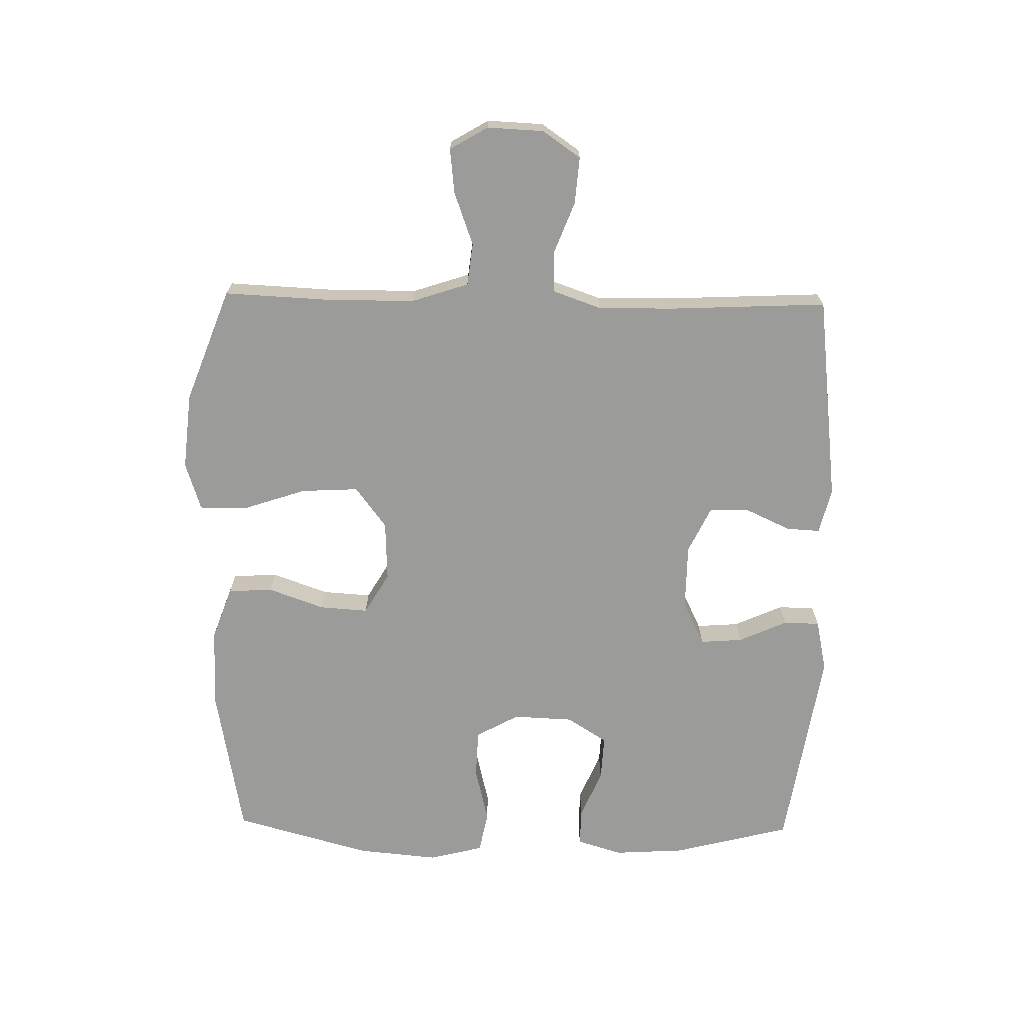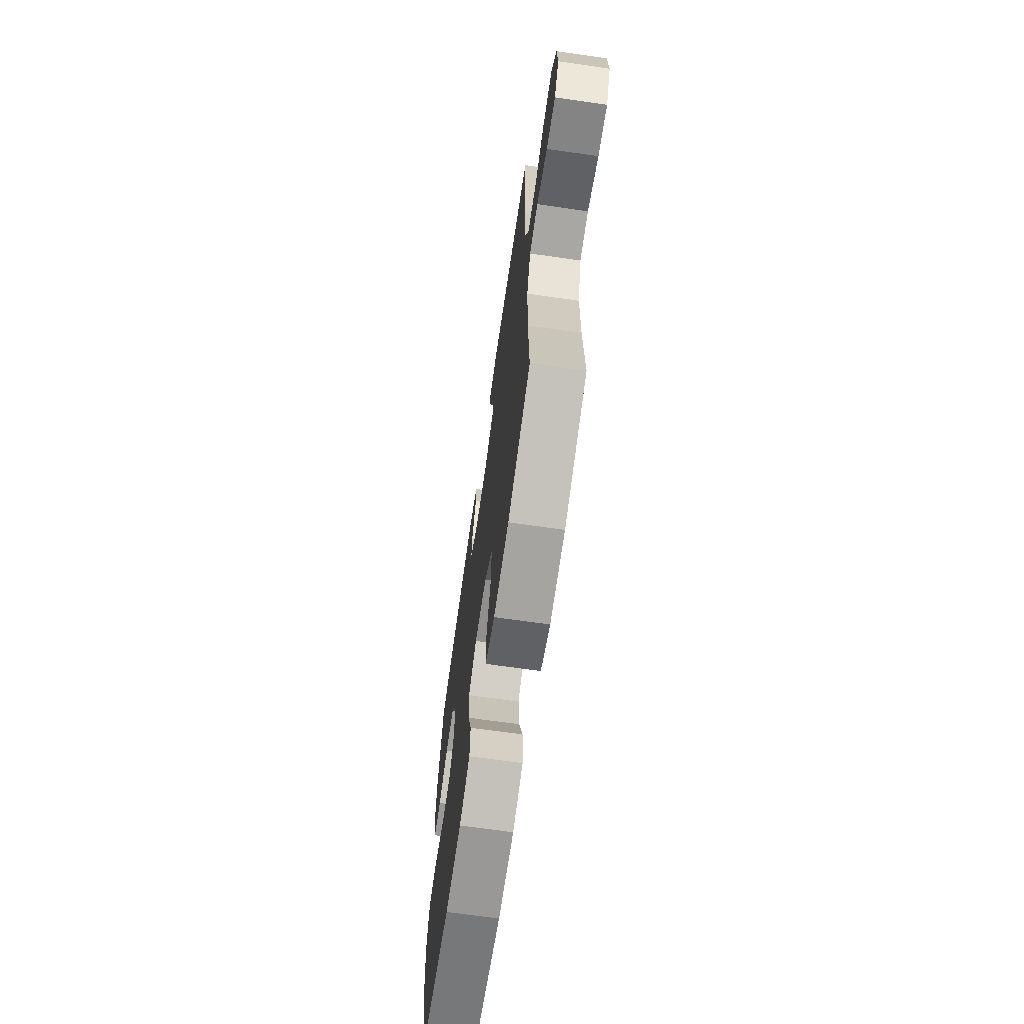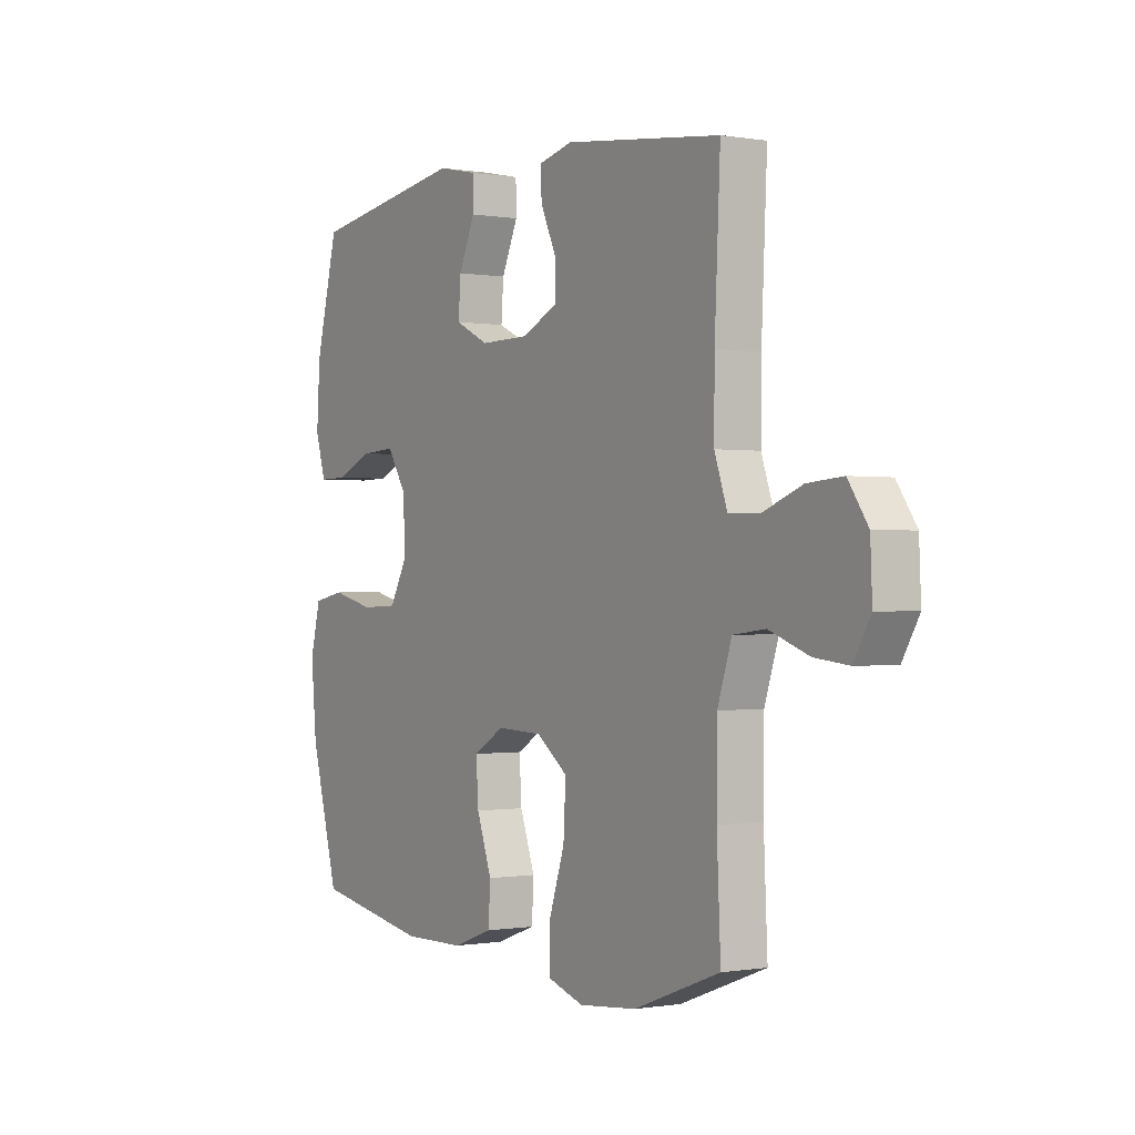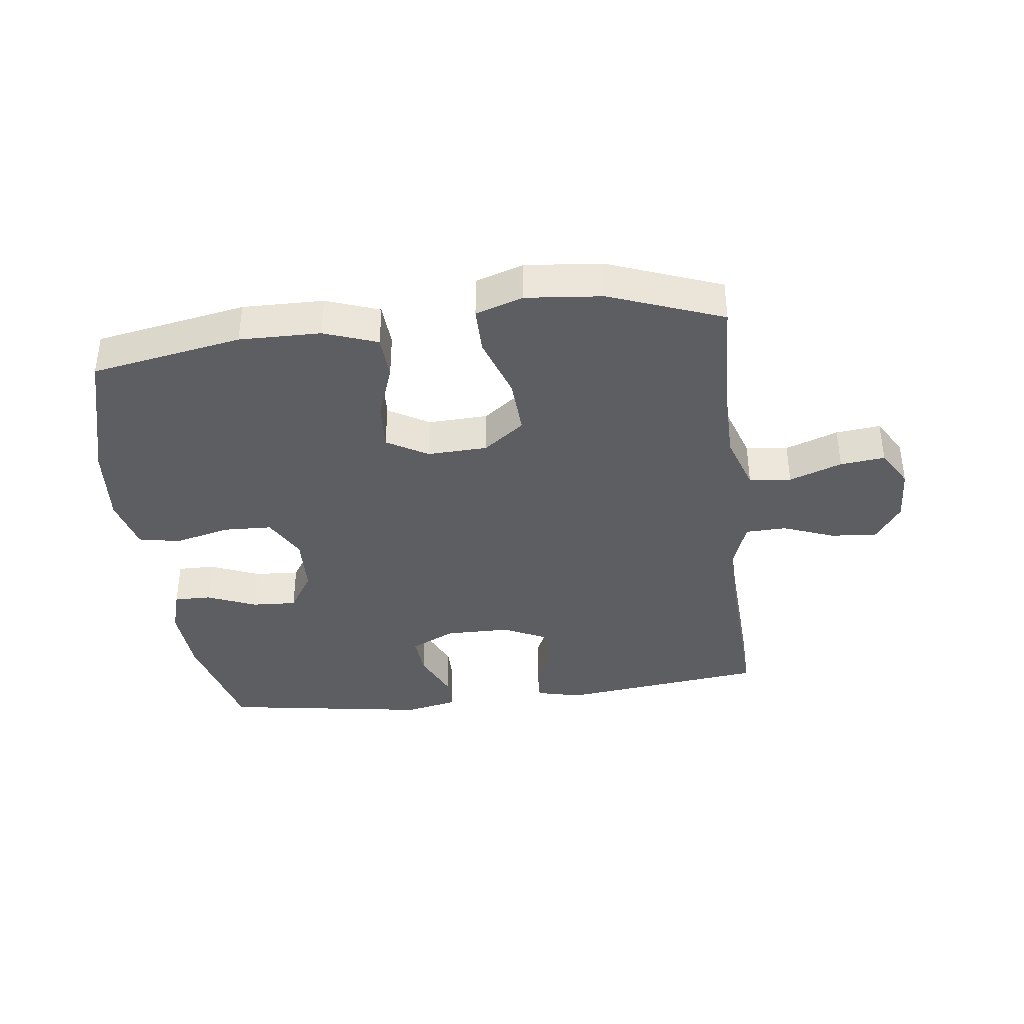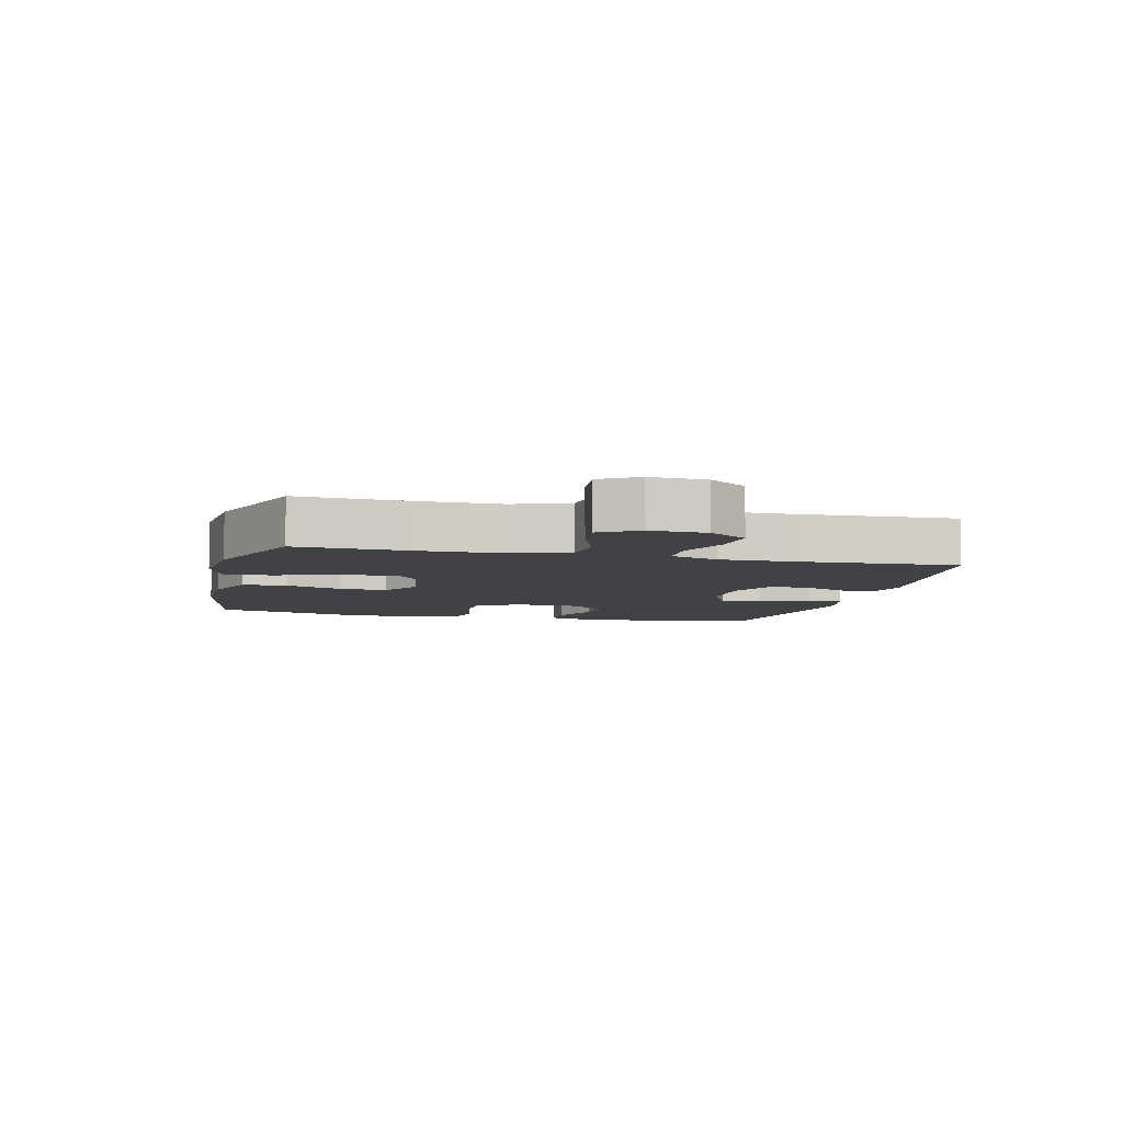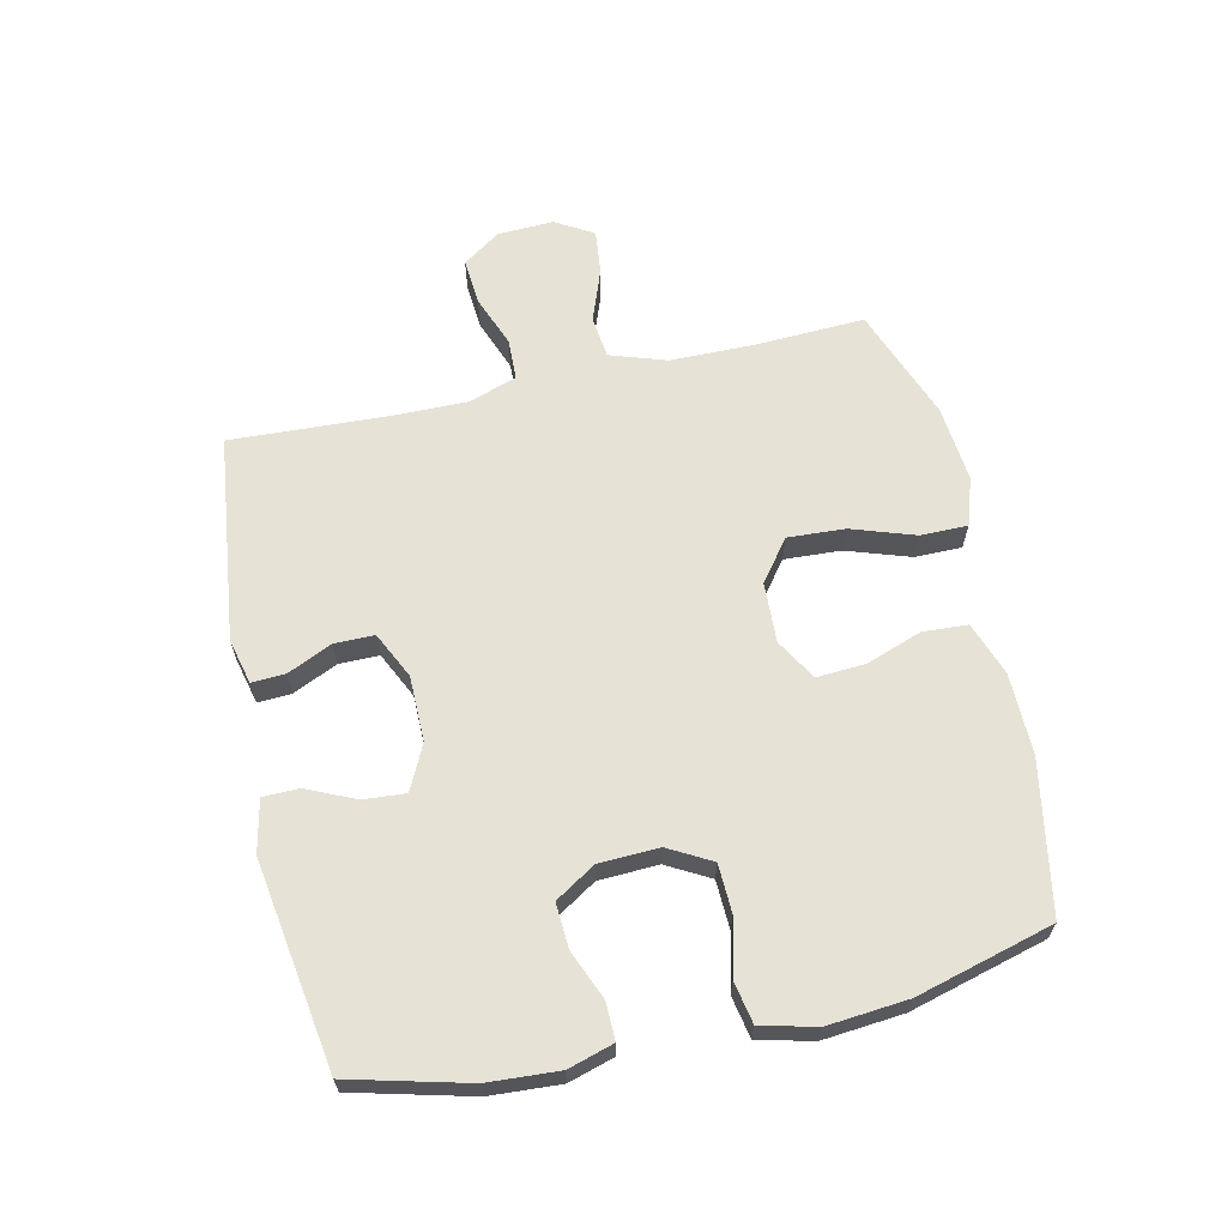
<metadata>
{"format":"obj","ext":"obj","renderer":"f3d","projection":"perspective","resolution":1024,"background":"white","views":[{"elev":-69.6,"azim":-91.1,"up":"+Y"},{"elev":-67.7,"azim":-98.2,"up":"+Z"},{"elev":-0.4,"azim":-122.6,"up":"+Z"},{"elev":-38.0,"azim":-172.9,"up":"+Y"},{"elev":-6.4,"azim":-103.6,"up":"+Y"},{"elev":64.0,"azim":77.5,"up":"+Y"}]}
</metadata>
<code>
v 0.5 0.07 -0.5
v 0.257 0.07 -0.544
v 0.126 0.07 -0.542
v 0.04 0.07 -0.511
v 0.036 0.07 -0.439
v 0.068 0.07 -0.349
v 0.073 0.07 -0.271
v 0.007 0.07 -0.232
v -0.09 0.07 -0.236
v -0.156 0.07 -0.286
v -0.151 0.07 -0.378
v -0.117 0.07 -0.48
v -0.117 0.07 -0.556
v -0.194 0.07 -0.581
v -0.317 0.07 -0.569
v -0.5 0.07 -0.5
v -0.492 0.07 -0.325
v -0.493 0.07 -0.188
v -0.523 0.07 -0.097
v -0.591 0.07 -0.089
v -0.676 0.07 -0.12
v -0.748 0.07 -0.128
v -0.784 0.07 -0.067
v -0.78 0.07 0.023
v -0.738 0.07 0.084
v -0.663 0.07 0.078
v -0.58 0.07 0.046
v -0.514 0.07 0.048
v -0.487 0.07 0.125
v -0.488 0.07 0.245
v -0.5 0.07 0.5
v -0.167 0.07 0.54
v -0.094 0.07 0.522
v -0.097 0.07 0.468
v -0.13 0.07 0.396
v -0.13 0.07 0.332
v -0.055 0.07 0.296
v 0.05 0.07 0.295
v 0.122 0.07 0.33
v 0.117 0.07 0.398
v 0.082 0.07 0.476
v 0.083 0.07 0.534
v 0.167 0.07 0.552
v 0.5 0.07 0.5
v 0.548 0.07 0.311
v 0.555 0.07 0.197
v 0.533 0.07 0.124
v 0.473 0.07 0.125
v 0.394 0.07 0.158
v 0.322 0.07 0.162
v 0.281 0.07 0.097
v 0.277 0.07 0.001
v 0.315 0.07 -0.068
v 0.393 0.07 -0.071
v 0.483 0.07 -0.049
v 0.55 0.07 -0.062
v 0.572 0.07 -0.15
v 0.56 0.07 -0.28
v 0.5 0 -0.5
v 0.257 0 -0.544
v 0.126 0 -0.542
v 0.04 0 -0.511
v 0.036 0 -0.439
v 0.068 0 -0.349
v 0.073 0 -0.271
v 0.007 0 -0.232
v -0.09 0 -0.236
v -0.156 0 -0.286
v -0.151 0 -0.378
v -0.117 0 -0.48
v -0.117 0 -0.556
v -0.194 0 -0.581
v -0.317 0 -0.569
v -0.5 0 -0.5
v -0.492 0 -0.325
v -0.493 0 -0.188
v -0.523 0 -0.097
v -0.591 0 -0.089
v -0.676 0 -0.12
v -0.748 0 -0.128
v -0.784 0 -0.067
v -0.78 0 0.023
v -0.738 0 0.084
v -0.663 0 0.078
v -0.58 0 0.046
v -0.514 0 0.048
v -0.487 0 0.125
v -0.488 0 0.245
v -0.5 0 0.5
v -0.167 0 0.54
v -0.094 0 0.522
v -0.097 0 0.468
v -0.13 0 0.396
v -0.13 0 0.332
v -0.055 0 0.296
v 0.05 0 0.295
v 0.122 0 0.33
v 0.117 0 0.398
v 0.082 0 0.476
v 0.083 0 0.534
v 0.167 0 0.552
v 0.5 0 0.5
v 0.548 0 0.311
v 0.555 0 0.197
v 0.533 0 0.124
v 0.473 0 0.125
v 0.394 0 0.158
v 0.322 0 0.162
v 0.281 0 0.097
v 0.277 0 0.001
v 0.315 0 -0.068
v 0.393 0 -0.071
v 0.483 0 -0.049
v 0.55 0 -0.062
v 0.572 0 -0.15
v 0.56 0 -0.28
f 54 55 56 57
f 53 54 57 58
f 46 47 48 49
f 46 49 50
f 45 46 50
f 44 45 50
f 43 44 50 51
f 40 41 42 43
f 39 40 43 51
f 32 33 34 35
f 30 31 32 35
f 29 30 35 36
f 28 29 36 37
f 24 25 26 27
f 24 27 28
f 23 24 28
f 20 21 22 23
f 20 23 28
f 19 20 28 37
f 14 15 16 17
f 14 17 18
f 11 12 13 14
f 10 11 14 18
f 9 10 18 19
f 3 4 5 6
f 3 6 7
f 2 3 7
f 53 58 1 2
f 52 53 2 7
f 38 39 51 52
f 38 52 7 8
f 19 37 38
f 8 9 19 38
f 115 114 113 112
f 116 115 112 111
f 107 106 105 104
f 108 107 104
f 108 104 103
f 108 103 102
f 109 108 102 101
f 101 100 99 98
f 109 101 98 97
f 93 92 91 90
f 93 90 89 88
f 94 93 88 87
f 95 94 87 86
f 85 84 83 82
f 86 85 82
f 86 82 81
f 81 80 79 78
f 86 81 78
f 95 86 78 77
f 75 74 73 72
f 76 75 72
f 72 71 70 69
f 76 72 69 68
f 77 76 68 67
f 64 63 62 61
f 65 64 61
f 65 61 60
f 60 59 116 111
f 65 60 111 110
f 110 109 97 96
f 66 65 110 96
f 96 95 77
f 96 77 67 66
f 1 59 60 2
f 2 60 61 3
f 3 61 62 4
f 4 62 63 5
f 5 63 64 6
f 6 64 65 7
f 7 65 66 8
f 8 66 67 9
f 9 67 68 10
f 10 68 69 11
f 11 69 70 12
f 12 70 71 13
f 13 71 72 14
f 14 72 73 15
f 15 73 74 16
f 16 74 75 17
f 17 75 76 18
f 18 76 77 19
f 19 77 78 20
f 20 78 79 21
f 21 79 80 22
f 22 80 81 23
f 23 81 82 24
f 24 82 83 25
f 25 83 84 26
f 26 84 85 27
f 27 85 86 28
f 28 86 87 29
f 29 87 88 30
f 30 88 89 31
f 31 89 90 32
f 32 90 91 33
f 33 91 92 34
f 34 92 93 35
f 35 93 94 36
f 36 94 95 37
f 37 95 96 38
f 38 96 97 39
f 39 97 98 40
f 40 98 99 41
f 41 99 100 42
f 42 100 101 43
f 43 101 102 44
f 44 102 103 45
f 45 103 104 46
f 46 104 105 47
f 47 105 106 48
f 48 106 107 49
f 49 107 108 50
f 50 108 109 51
f 51 109 110 52
f 52 110 111 53
f 53 111 112 54
f 54 112 113 55
f 55 113 114 56
f 56 114 115 57
f 57 115 116 58
f 58 116 59 1

</code>
